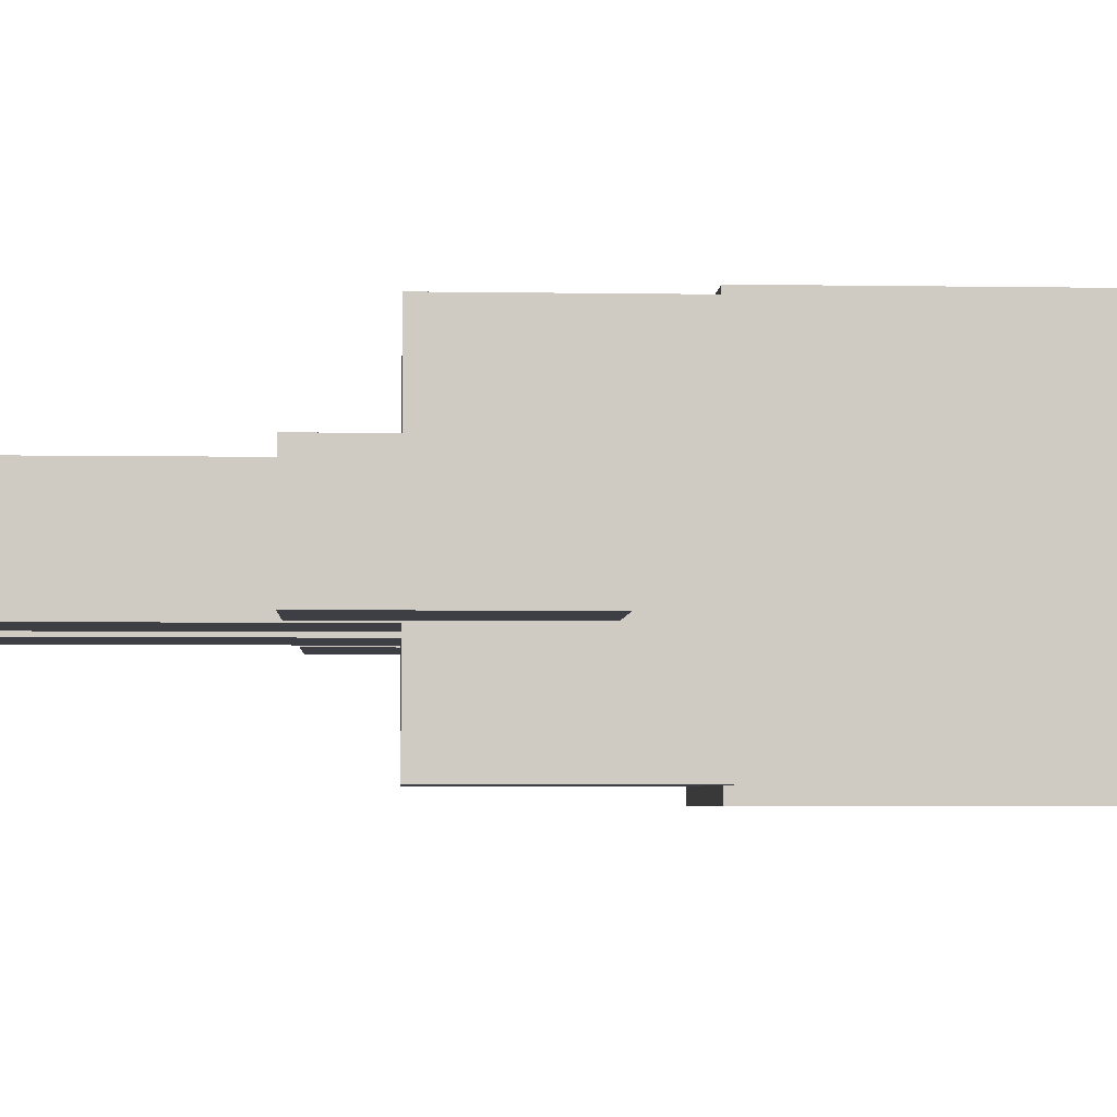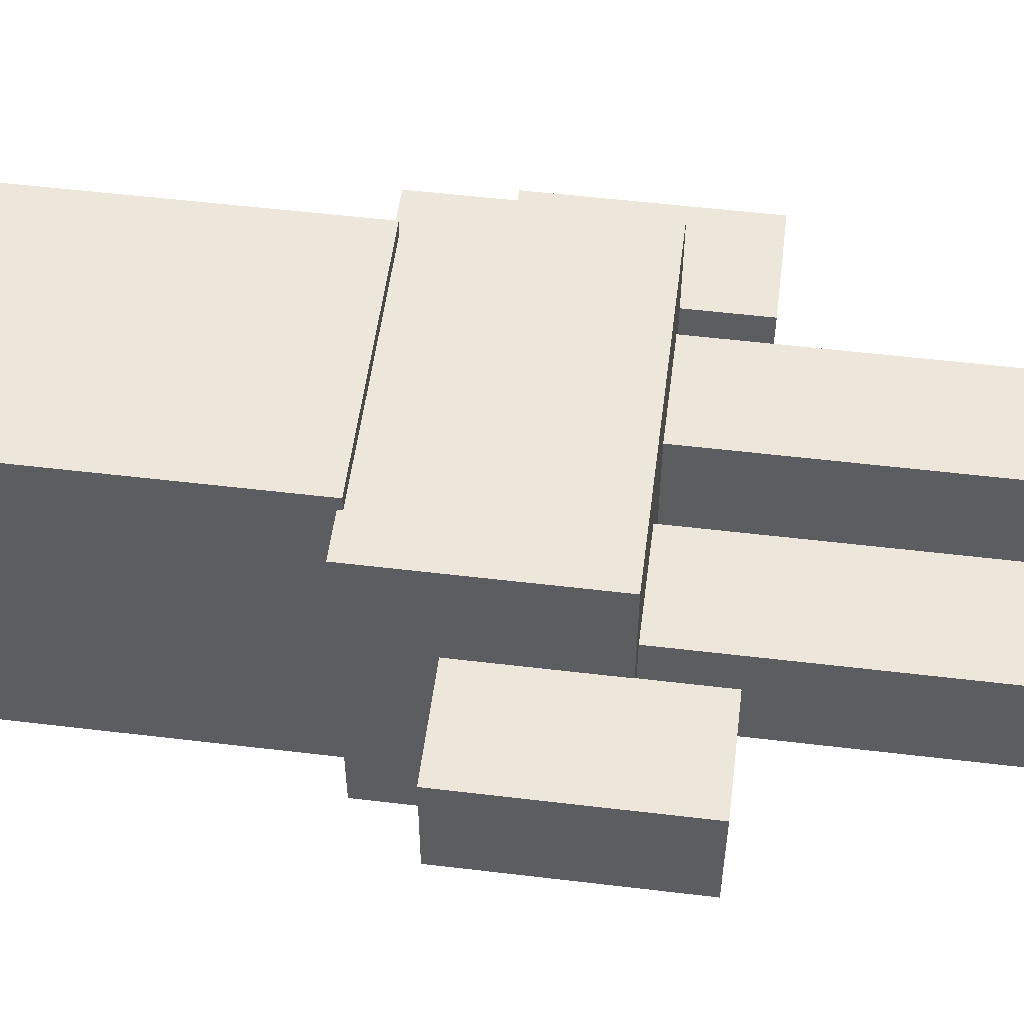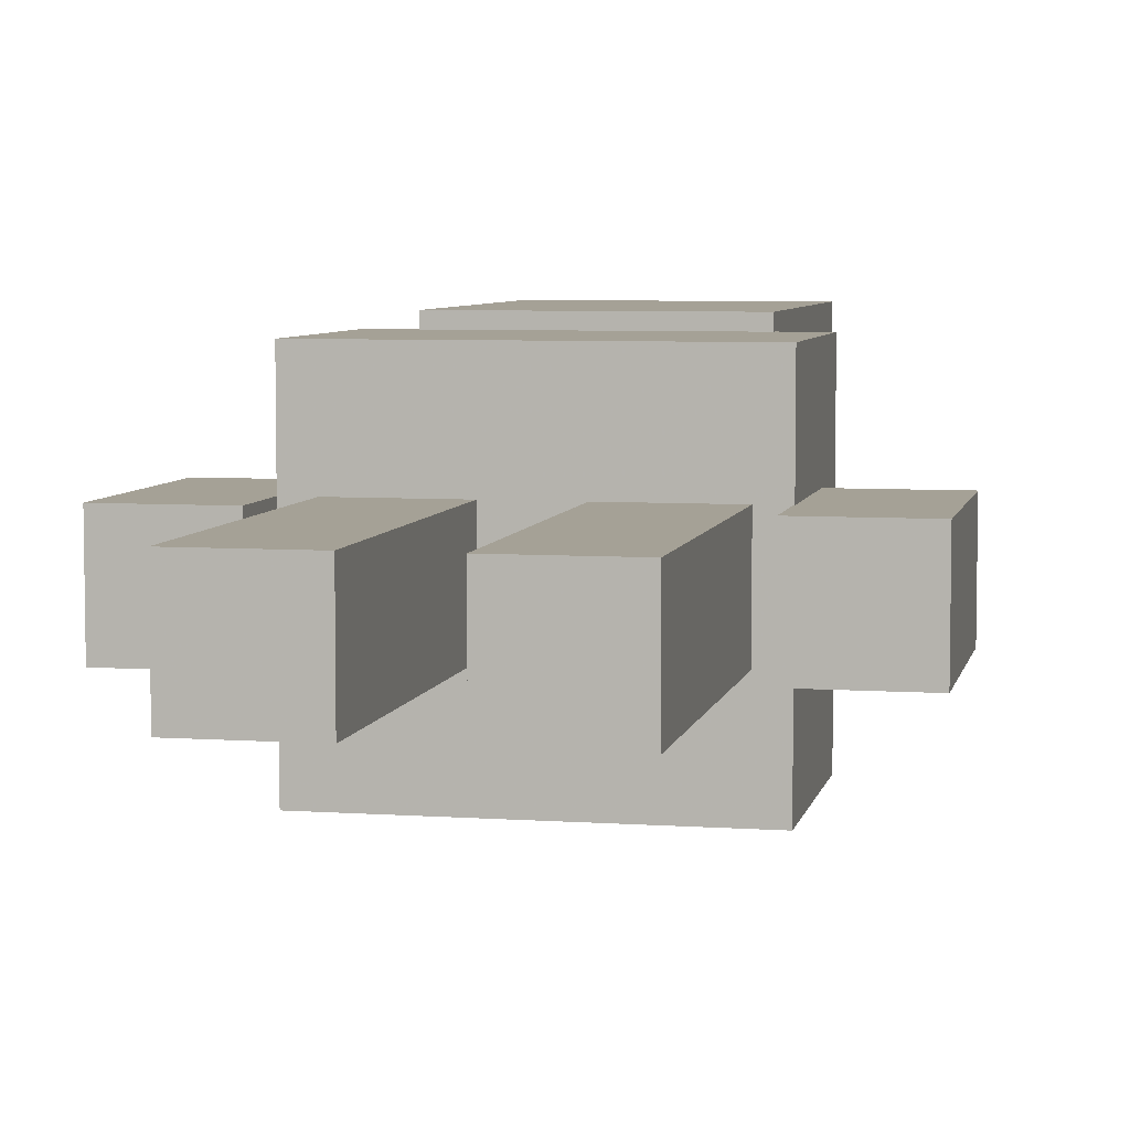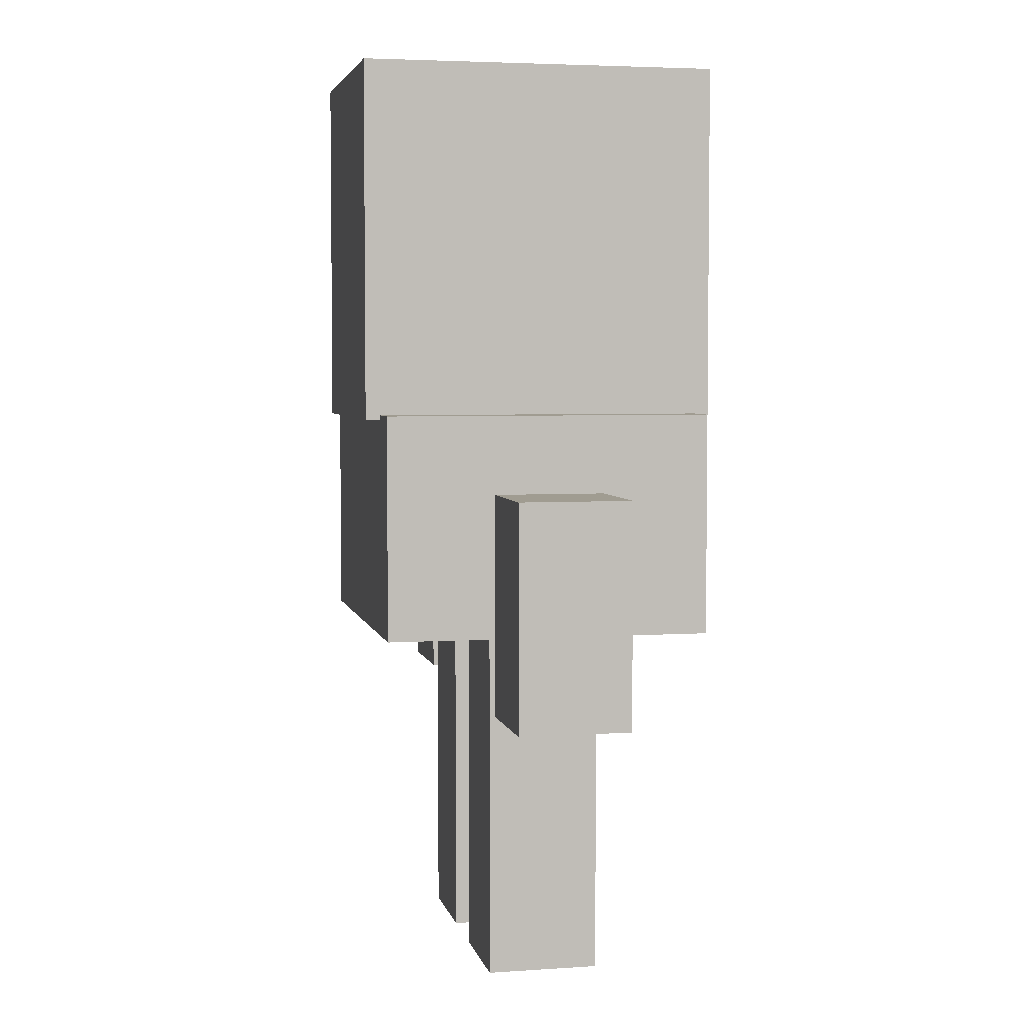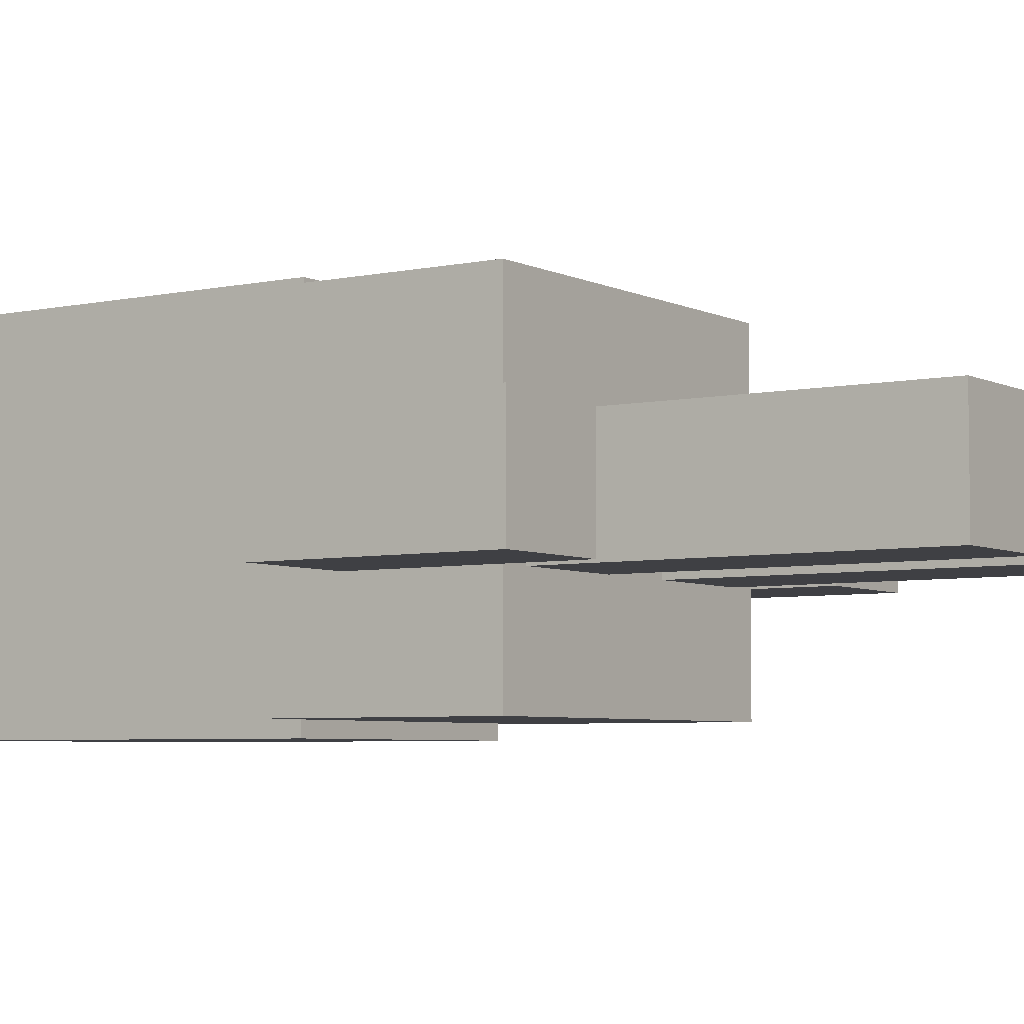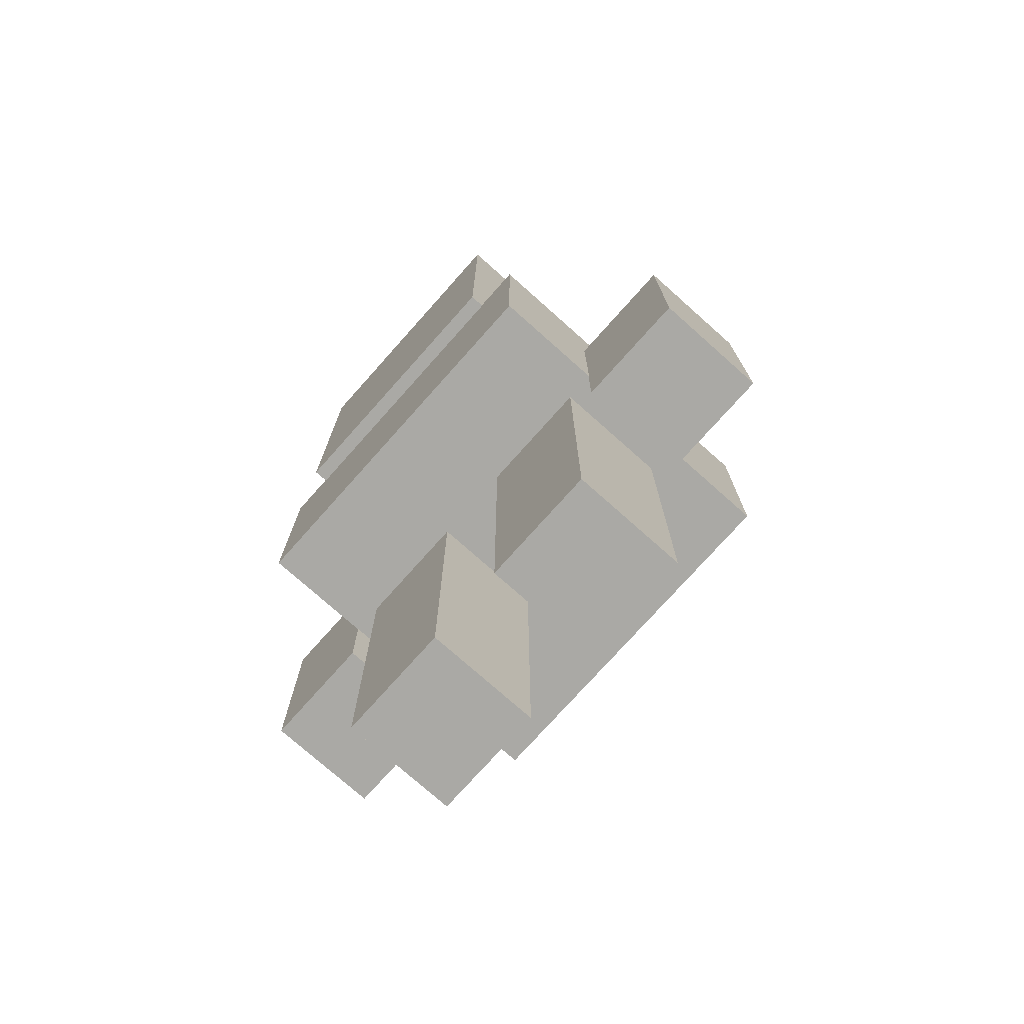
<metadata>
{"format":"obj","ext":"obj","renderer":"f3d","projection":"perspective","resolution":1024,"background":"white","views":[{"elev":-4.5,"azim":87.0,"up":"+Z"},{"elev":53.7,"azim":-82.7,"up":"+Z"},{"elev":6.1,"azim":11.8,"up":"+Z"},{"elev":4.3,"azim":77.9,"up":"+Y"},{"elev":-5.1,"azim":-55.9,"up":"+Z"},{"elev":-75.3,"azim":48.3,"up":"+Y"}]}
</metadata>
<code>
o Cube
v 1.354 -2.116 -0.5
v 1.354 -2.116 0.5
v 0.3535 -2.116 0.5
v 0.3535 -2.116 -0.5
v 1.354 2.282 -0.5
v 1.354 2.282 0.5
v 0.3535 2.282 0.5
v 0.3535 2.282 -0.5
f 1 2 3 4
f 5 8 7 6
f 1 5 6 2
f 2 6 7 3
f 3 7 8 4
f 5 1 4 8
o Cube.001
v 1.61 1.007 -1.47
v 1.61 1.007 1.47
v -1.61 1.007 1.47
v -1.61 1.007 -1.47
v 1.61 3.007 -1.47
v 1.61 3.007 1.47
v -1.61 3.007 1.47
v -1.61 3.007 -1.47
f 9 10 11 12
f 13 16 15 14
f 9 13 14 10
f 10 14 15 11
f 11 15 16 12
f 13 9 12 16
o Cube.002
v -2.608 0.3035 -0.5
v -2.608 0.3035 0.5
v -2.607 2.303 0.5
v -2.607 2.303 -0.5
v -1.608 0.3035 -0.5
v -1.608 0.3035 0.5
v -1.607 2.303 0.5
v -1.607 2.303 -0.5
f 17 18 19 20
f 21 24 23 22
f 17 21 22 18
f 18 22 23 19
f 19 23 24 20
f 21 17 20 24
o Cube.003
v 1.6 0.3035 -0.5
v 1.6 0.3035 0.5
v 1.6 2.303 0.5
v 1.6 2.303 -0.5
v 2.6 0.3035 -0.5
v 2.6 0.3035 0.5
v 2.6 2.303 0.5
v 2.6 2.303 -0.5
f 25 26 27 28
f 29 32 31 30
f 25 29 30 26
f 26 30 31 27
f 27 31 32 28
f 29 25 28 32
o Cube.004
v -0.3423 -2.116 -0.5
v -0.3423 -2.116 0.5
v -1.342 -2.116 0.5
v -1.342 -2.116 -0.5
v -0.3423 2.283 -0.5
v -0.3423 2.283 0.5
v -1.342 2.283 0.5
v -1.342 2.283 -0.5
f 33 34 35 36
f 37 40 39 38
f 33 37 38 34
f 34 38 39 35
f 35 39 40 36
f 37 33 36 40
o Cube.005
v 1.2 2.965 -1.6
v 1.2 2.965 1.6
v -1.2 2.965 1.6
v -1.2 2.965 -1.6
v 1.2 6.165 -1.6
v 1.2 6.165 1.6
v -1.2 6.165 1.6
v -1.2 6.165 -1.6
f 41 42 43 44
f 45 48 47 46
f 41 45 46 42
f 42 46 47 43
f 43 47 48 44
f 45 41 44 48

</code>
